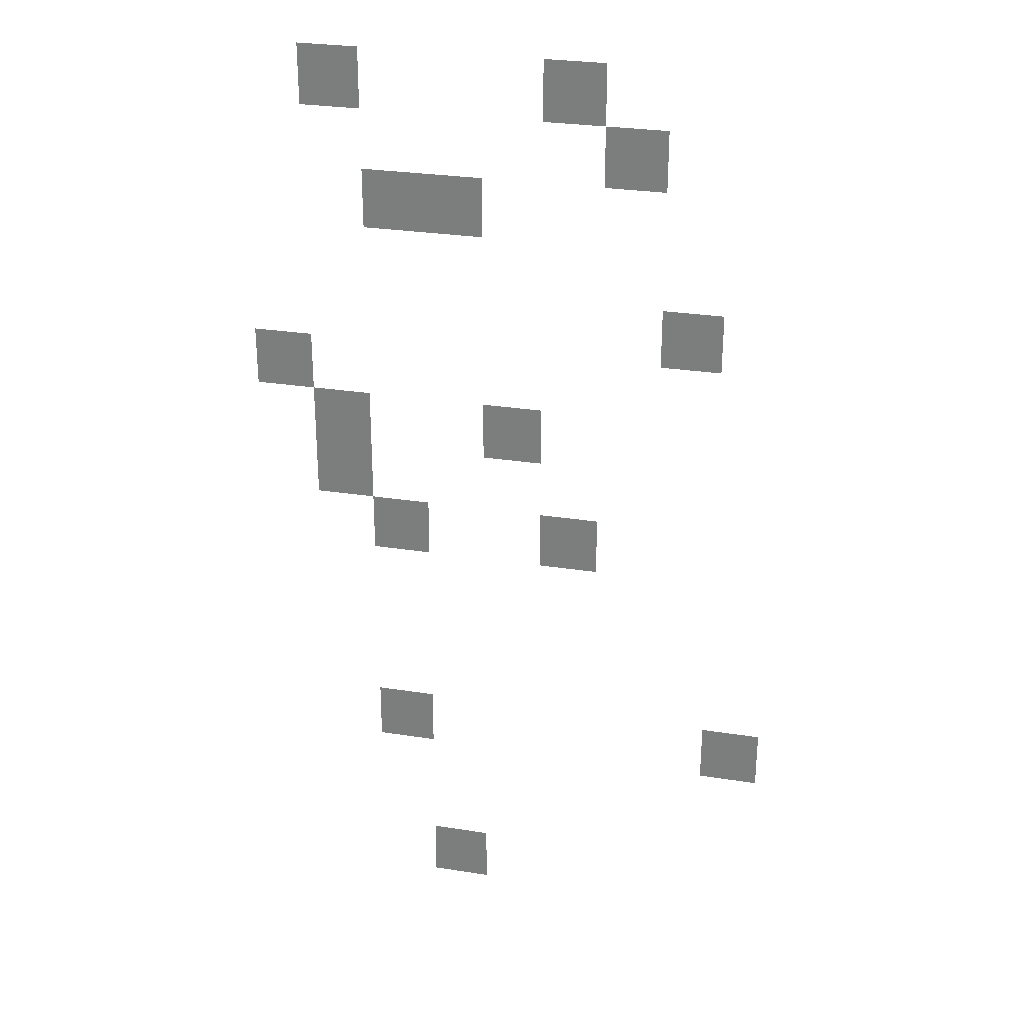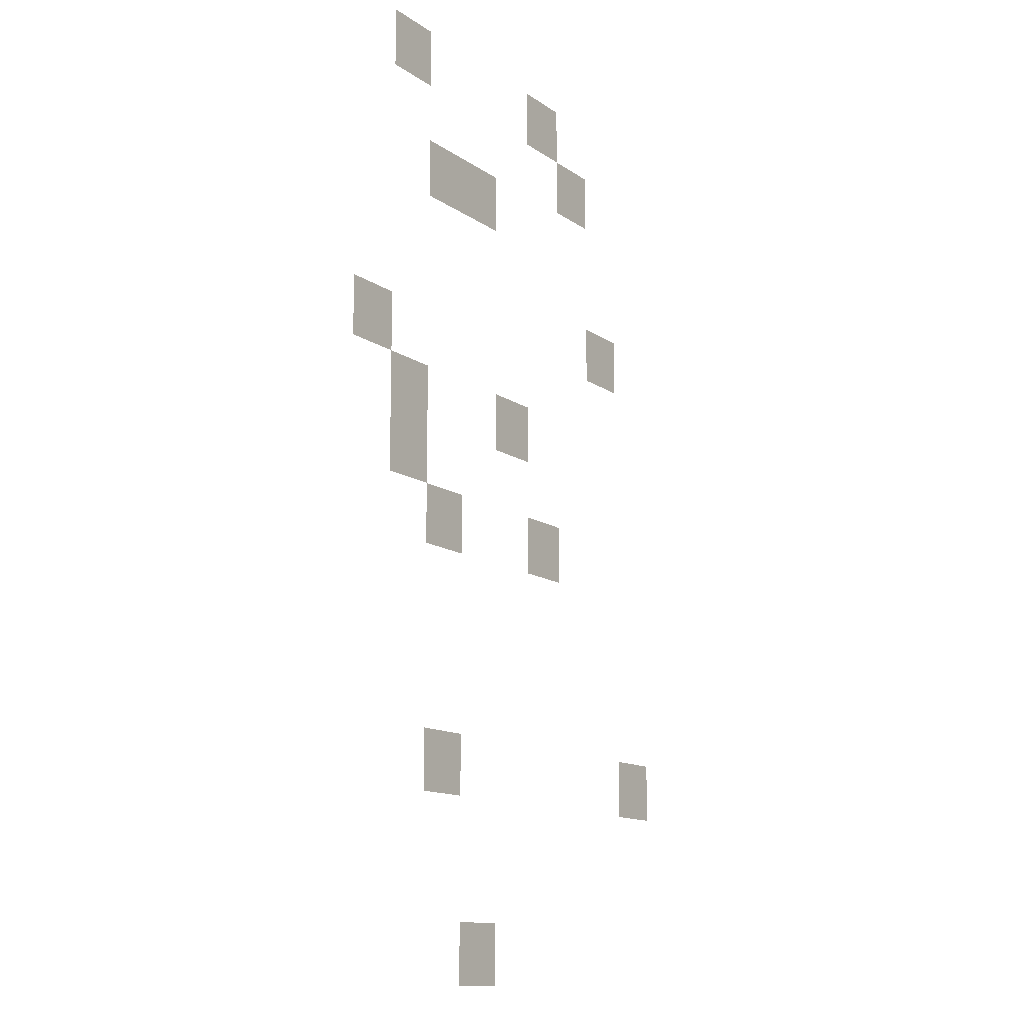
<metadata>
{"format":"obj","ext":"obj","renderer":"f3d","projection":"perspective","resolution":1024,"background":"white","views":[{"elev":28.5,"azim":13.3,"up":"+Y"},{"elev":-13.2,"azim":-56.2,"up":"+Y"}]}
</metadata>
<code>
v -10 -1 0
v -11 -1 0
v -11 0 0
v -10 0 0
v -14 -1 0
v -15 -1 0
v -15 0 0
v -14 0 0
v -9 -2 0
v -10 -2 0
v -10 -1 0
v -9 -1 0
v -12 -3 0
v -13 -3 0
v -13 -2 0
v -12 -2 0
v -13 -3 0
v -14 -3 0
v -14 -2 0
v -13 -2 0
v -8 -5 0
v -9 -5 0
v -9 -4 0
v -8 -4 0
v -15 -6 0
v -16 -6 0
v -16 -5 0
v -15 -5 0
v -11 -7 0
v -12 -7 0
v -12 -6 0
v -11 -6 0
v -14 -7 0
v -15 -7 0
v -15 -6 0
v -14 -6 0
v -14 -8 0
v -15 -8 0
v -15 -7 0
v -14 -7 0
v -10 -9 0
v -11 -9 0
v -11 -8 0
v -10 -8 0
v -13 -9 0
v -14 -9 0
v -14 -8 0
v -13 -8 0
v -7 -13 0
v -8 -13 0
v -8 -12 0
v -7 -12 0
v -13 -13 0
v -14 -13 0
v -14 -12 0
v -13 -12 0
v -12 -16 0
v -13 -16 0
v -13 -15 0
v -12 -15 0
g Bosque_mesh_0030
f 1 2 3 4
f 5 6 7 8
f 9 10 11 12
f 13 14 15 16
f 17 18 19 20
f 21 22 23 24
f 25 26 27 28
f 29 30 31 32
f 33 34 35 36
f 37 38 39 40
f 41 42 43 44
f 45 46 47 48
f 49 50 51 52
f 53 54 55 56
f 57 58 59 60

</code>
